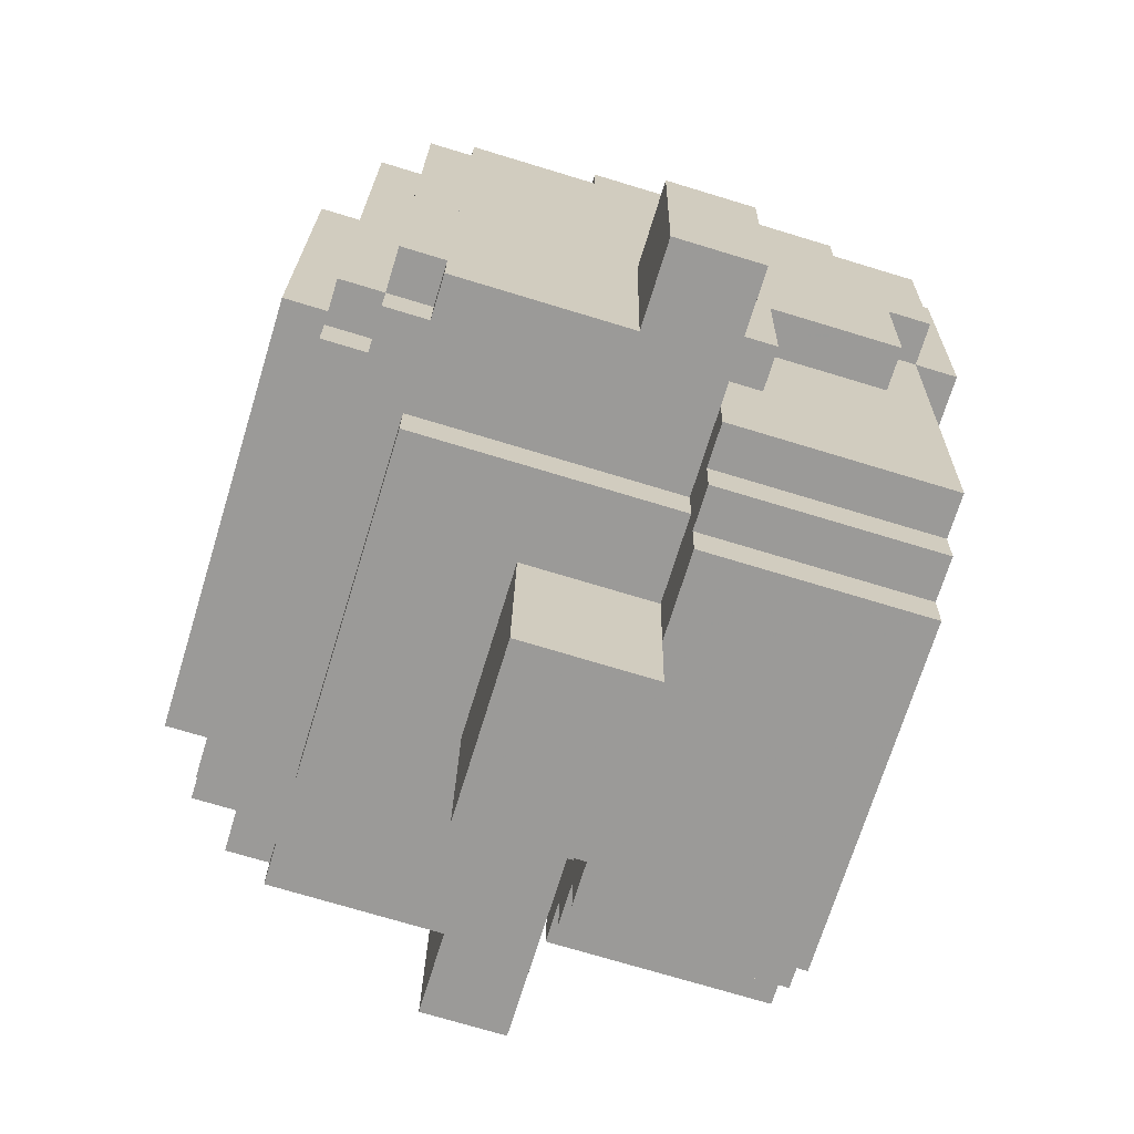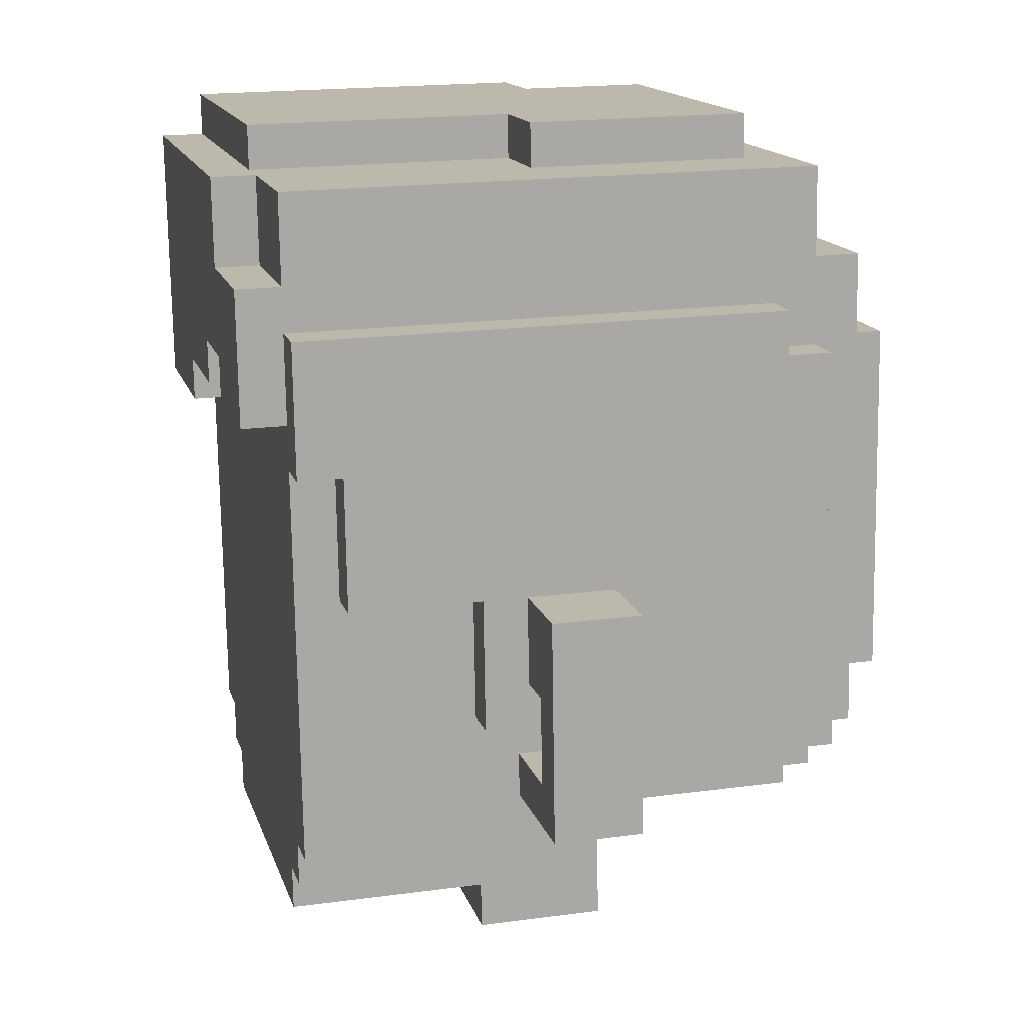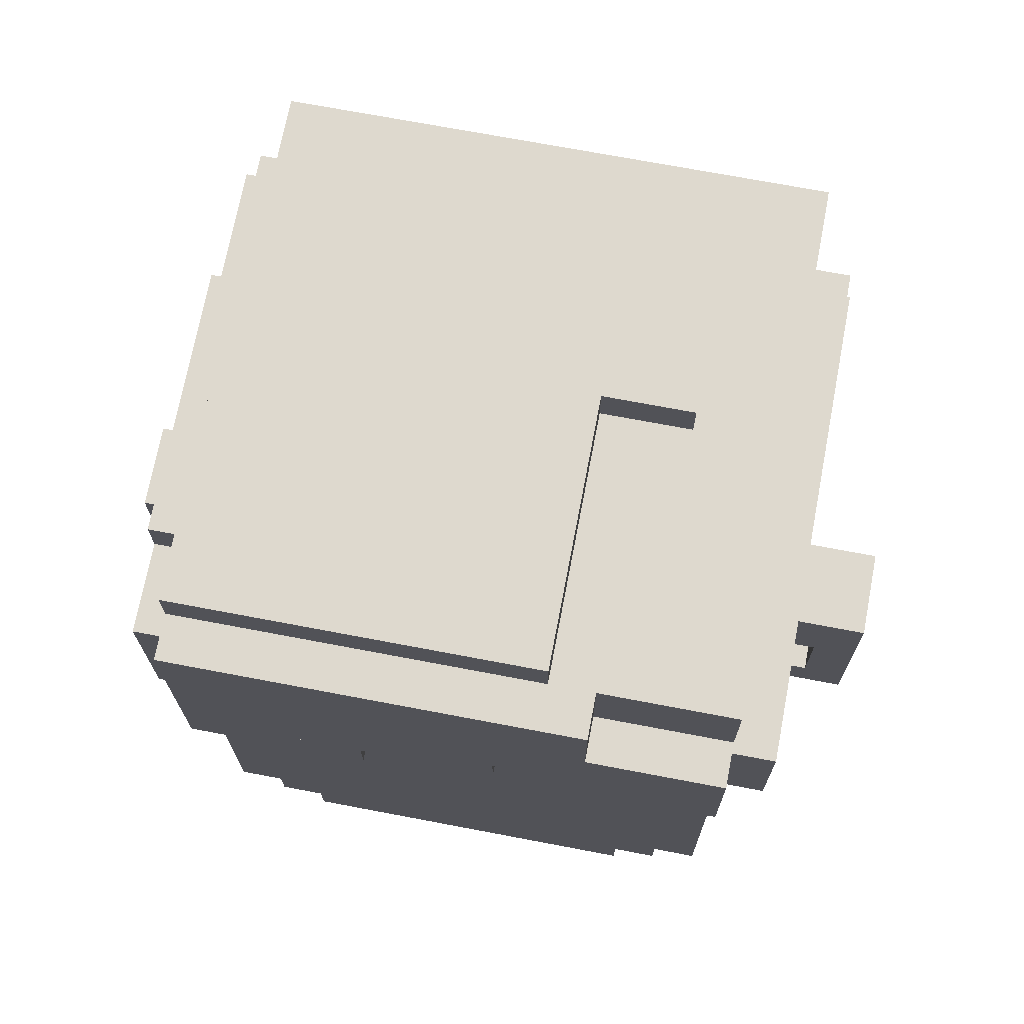
<metadata>
{"format":"obj","ext":"obj","renderer":"f3d","projection":"perspective","resolution":1024,"background":"white","views":[{"elev":-69.1,"azim":-106.9,"up":"+Y"},{"elev":14.8,"azim":75.5,"up":"+Y"},{"elev":70.5,"azim":10.8,"up":"+Y"}]}
</metadata>
<code>
g Model
v -9 30.92 0.9866
v -9 35.92 1.069
v -9 35.95 -0.9312
v -9 30.95 -1.013
f 1 2 3 4
v -7 35.85 5.068
v -7 42.85 5.183
v -7 43.01 -4.816
v -7 36.01 -4.931
f 5 6 7 8
v -7 30.95 -1.013
v -7 35.95 -0.9312
v -7 36.01 -4.931
v -7 31.01 -5.013
f 9 10 11 12
v -7 32.01 -4.996
v -7 42.01 -4.832
v -7 42.03 -5.832
v -7 32.03 -5.996
f 13 14 15 16
v -7 42.87 4.183
v -7 43.86 4.199
v -7 43.96 -1.8
v -7 42.96 -1.816
f 17 18 19 20
v -7 38.83 6.117
v -7 42.83 6.183
v -7 42.85 5.183
v -7 38.85 5.117
f 21 22 23 24
v -7 32.9 2.019
v -7 35.9 2.068
v -7 35.92 1.069
v -7 32.92 1.019
f 25 26 27 28
v -6 29.83 5.97
v -6 35.83 6.068
v -6 35.9 2.068
v -6 29.9 1.97
f 29 30 31 32
v -6 43.83 6.199
v -6 45.83 6.232
v -6 45.96 -1.767
v -6 43.96 -1.8
f 33 34 35 36
v -6 32.03 -5.996
v -6 43.03 -5.816
v -6 43.05 -6.816
v -6 32.05 -6.996
f 37 38 39 40
v -6 42.96 -1.816
v -6 44.96 -1.784
v -6 45.03 -5.783
v -6 43.03 -5.816
f 41 42 43 44
v -6 38.82 7.117
v -6 44.82 7.215
v -6 44.83 6.215
v -6 38.83 6.117
f 45 46 47 48
v -6 29.9 1.97
v -6 32.9 2.019
v -6 32.92 1.019
v -6 29.92 0.9702
f 49 50 51 52
v -6 35.83 6.068
v -6 38.83 6.117
v -6 38.85 5.117
v -6 35.85 5.068
f 53 54 55 56
v -6 31.92 1.003
v -6 33.92 1.036
v -6 33.93 0.03592
v -6 31.93 0.00315
f 57 58 59 60
v -6 42.83 6.183
v -6 43.83 6.199
v -6 43.86 4.199
v -6 42.87 4.183
f 61 62 63 64
v -6 31.01 -5.013
v -6 32.01 -4.996
v -6 32.03 -5.996
v -6 31.03 -6.012
f 65 66 67 68
v -6 42.01 -4.832
v -6 43.01 -4.816
v -6 43.03 -5.816
v -6 42.03 -5.832
f 69 70 71 72
v -5 33.05 -6.98
v -5 41.05 -6.848
v -5 41.06 -7.848
v -5 33.06 -7.979
f 73 74 75 76
v -5 28.83 5.953
v -5 29.83 5.97
v -5 29.92 0.9702
v -5 28.92 0.9539
f 77 78 79 80
v -5 31.03 -6.012
v -5 32.03 -5.996
v -5 32.05 -6.996
v -5 31.05 -7.012
f 81 82 83 84
v -4 29.92 0.9702
v -4 30.92 0.9866
v -4 31.01 -5.013
v -4 30.01 -5.029
f 85 86 87 88
v -4 27.83 5.937
v -4 28.83 5.953
v -4 28.92 0.9539
v -4 27.92 0.9375
f 89 90 91 92
v -4 44.96 -1.784
v -4 45.96 -1.767
v -4 46.01 -4.767
v -4 45.01 -4.783
f 93 94 95 96
v -2 25.92 0.9047
v -2 29.92 0.9702
v -2 29.97 -2.029
v -2 25.97 -2.095
f 97 98 99 100
v 3 39.82 7.133
v 3 40.82 7.15
v 3 40.83 6.15
v 3 39.83 6.133
f 101 102 103 104
v 8 31.92 1.003
v 8 33.92 1.036
v 8 33.93 0.03592
v 8 31.93 0.00315
f 105 106 107 108
v -8 31.93 0.00315
v -8 33.93 0.03592
v -8 33.92 1.036
v -8 31.92 1.003
f 109 110 111 112
v -2 38.83 6.117
v -2 39.83 6.133
v -2 39.82 7.133
v -2 38.82 7.117
f 113 114 115 116
v 1 39.83 6.133
v 1 40.83 6.15
v 1 40.82 7.15
v 1 39.82 7.133
f 117 118 119 120
v 2 25.97 -2.095
v 2 29.97 -2.029
v 2 29.92 0.9702
v 2 25.92 0.9047
f 121 122 123 124
v 2 44.93 0.2162
v 2 45.93 0.2326
v 2 45.83 6.232
v 2 44.83 6.215
f 125 126 127 128
v 3 42.83 6.183
v 3 44.83 6.215
v 3 44.82 7.215
v 3 42.82 7.182
f 129 130 131 132
v 4 30.01 -5.029
v 4 31.01 -5.013
v 4 30.92 0.9866
v 4 29.92 0.9702
f 133 134 135 136
v 4 45.01 -4.783
v 4 46.01 -4.767
v 4 45.93 0.2326
v 4 44.93 0.2162
f 137 138 139 140
v 4 27.92 0.9375
v 4 28.92 0.9539
v 4 28.83 5.953
v 4 27.83 5.937
f 141 142 143 144
v 5 33.06 -7.979
v 5 41.06 -7.848
v 5 41.05 -6.848
v 5 33.05 -6.98
f 145 146 147 148
v 5 28.92 0.9539
v 5 29.92 0.9702
v 5 29.83 5.97
v 5 28.83 5.953
f 149 150 151 152
v 5 31.05 -7.012
v 5 32.05 -6.996
v 5 32.03 -5.996
v 5 31.03 -6.012
f 153 154 155 156
v 6 42.03 -5.832
v 6 45.03 -5.783
v 6 44.83 6.215
v 6 41.83 6.166
f 157 158 159 160
v 6 29.9 1.97
v 6 35.9 2.068
v 6 35.83 6.068
v 6 29.83 5.97
f 161 162 163 164
v 6 32.05 -6.996
v 6 43.05 -6.816
v 6 43.03 -5.816
v 6 32.03 -5.996
f 165 166 167 168
v 6 29.92 0.9702
v 6 32.92 1.019
v 6 32.9 2.019
v 6 29.9 1.97
f 169 170 171 172
v 6 35.85 5.068
v 6 38.85 5.117
v 6 38.83 6.117
v 6 35.83 6.068
f 173 174 175 176
v 6 39.83 6.133
v 6 42.83 6.183
v 6 42.82 7.182
v 6 39.82 7.133
f 177 178 179 180
v 6 31.93 0.00315
v 6 33.93 0.03592
v 6 33.92 1.036
v 6 31.92 1.003
f 181 182 183 184
v 6 31.03 -6.012
v 6 32.03 -5.996
v 6 32.01 -4.996
v 6 31.01 -5.013
f 185 186 187 188
v 6 41.03 -5.849
v 6 42.03 -5.832
v 6 42.01 -4.832
v 6 41.01 -4.849
f 189 190 191 192
v 7 36.01 -4.931
v 7 42.01 -4.832
v 7 41.85 5.166
v 7 35.85 5.068
f 193 194 195 196
v 7 31.01 -5.013
v 7 36.01 -4.931
v 7 35.95 -0.9312
v 7 30.95 -1.013
f 197 198 199 200
v 7 32.03 -5.996
v 7 41.03 -5.849
v 7 41.01 -4.849
v 7 32.01 -4.996
f 201 202 203 204
v 7 32.92 1.019
v 7 35.92 1.069
v 7 35.9 2.068
v 7 32.9 2.019
f 205 206 207 208
v 7 38.85 5.117
v 7 41.85 5.166
v 7 41.83 6.166
v 7 38.83 6.117
f 209 210 211 212
v 9 30.95 -1.013
v 9 35.95 -0.9312
v 9 35.92 1.069
v 9 30.92 0.9866
f 213 214 215 216
v -2 25.97 -2.095
v 2 25.97 -2.095
v 2 25.92 0.9047
v -2 25.92 0.9047
f 217 218 219 220
v -4 27.92 0.9375
v 4 27.92 0.9375
v 4 27.83 5.937
v -4 27.83 5.937
f 221 222 223 224
v -5 28.92 0.9539
v -4 28.92 0.9539
v -4 28.83 5.953
v -5 28.83 5.953
f 225 226 227 228
v 4 28.92 0.9539
v 5 28.92 0.9539
v 5 28.83 5.953
v 4 28.83 5.953
f 229 230 231 232
v -4 30.01 -5.029
v 4 30.01 -5.029
v 4 29.97 -2.029
v -4 29.97 -2.029
f 233 234 235 236
v -4 29.97 -2.029
v -2 29.97 -2.029
v -2 29.92 0.9702
v -4 29.92 0.9702
f 237 238 239 240
v 2 29.97 -2.029
v 4 29.97 -2.029
v 4 29.92 0.9702
v 2 29.92 0.9702
f 241 242 243 244
v -6 29.92 0.9702
v -5 29.92 0.9702
v -5 29.83 5.97
v -6 29.83 5.97
f 245 246 247 248
v 5 29.92 0.9702
v 6 29.92 0.9702
v 6 29.83 5.97
v 5 29.83 5.97
f 249 250 251 252
v -5 31.05 -7.012
v 5 31.05 -7.012
v 5 31.01 -5.013
v -5 31.01 -5.013
f 253 254 255 256
v -7 31.01 -5.013
v -4 31.01 -5.013
v -4 30.92 0.9866
v -7 30.92 0.9866
f 257 258 259 260
v 4 31.01 -5.013
v 7 31.01 -5.013
v 7 30.92 0.9866
v 4 30.92 0.9866
f 261 262 263 264
v -9 30.95 -1.013
v -7 30.95 -1.013
v -7 30.92 0.9866
v -9 30.92 0.9866
f 265 266 267 268
v 7 30.95 -1.013
v 9 30.95 -1.013
v 9 30.92 0.9866
v 7 30.92 0.9866
f 269 270 271 272
v -6 31.03 -6.012
v -5 31.03 -6.012
v -5 31.01 -5.013
v -6 31.01 -5.013
f 273 274 275 276
v 5 31.03 -6.012
v 6 31.03 -6.012
v 6 31.01 -5.013
v 5 31.01 -5.013
f 277 278 279 280
v -6 32.05 -6.996
v -5 32.05 -6.996
v -5 32.03 -5.996
v -6 32.03 -5.996
f 281 282 283 284
v 5 32.05 -6.996
v 6 32.05 -6.996
v 6 32.03 -5.996
v 5 32.03 -5.996
f 285 286 287 288
v -7 32.03 -5.996
v -6 32.03 -5.996
v -6 32.01 -4.996
v -7 32.01 -4.996
f 289 290 291 292
v 6 32.03 -5.996
v 7 32.03 -5.996
v 7 32.01 -4.996
v 6 32.01 -4.996
f 293 294 295 296
v -5 33.06 -7.979
v 5 33.06 -7.979
v 5 33.05 -6.98
v -5 33.05 -6.98
f 297 298 299 300
v -7 32.92 1.019
v -6 32.92 1.019
v -6 32.9 2.019
v -7 32.9 2.019
f 301 302 303 304
v 6 32.92 1.019
v 7 32.92 1.019
v 7 32.9 2.019
v 6 32.9 2.019
f 305 306 307 308
v -8 33.93 0.03592
v -6 33.93 0.03592
v -6 33.92 1.036
v -8 33.92 1.036
f 309 310 311 312
v 6 33.93 0.03592
v 8 33.93 0.03592
v 8 33.92 1.036
v 6 33.92 1.036
f 313 314 315 316
v -7 35.9 2.068
v -6 35.9 2.068
v -6 35.85 5.068
v -7 35.85 5.068
f 317 318 319 320
v 6 35.9 2.068
v 7 35.9 2.068
v 7 35.85 5.068
v 6 35.85 5.068
f 321 322 323 324
v -6 38.83 6.117
v -2 38.83 6.117
v -2 38.82 7.117
v -6 38.82 7.117
f 325 326 327 328
v -7 38.85 5.117
v -6 38.85 5.117
v -6 38.83 6.117
v -7 38.83 6.117
f 329 330 331 332
v 6 38.85 5.117
v 7 38.85 5.117
v 7 38.83 6.117
v 6 38.83 6.117
f 333 334 335 336
v -2 39.83 6.133
v 1 39.83 6.133
v 1 39.82 7.133
v -2 39.82 7.133
f 337 338 339 340
v 3 39.83 6.133
v 6 39.83 6.133
v 6 39.82 7.133
v 3 39.82 7.133
f 341 342 343 344
v 1 40.83 6.15
v 3 40.83 6.15
v 3 40.82 7.15
v 1 40.82 7.15
f 345 346 347 348
v -8 31.92 1.003
v -6 31.92 1.003
v -6 31.93 0.00315
v -8 31.93 0.00315
f 349 350 351 352
v 6 31.92 1.003
v 8 31.92 1.003
v 8 31.93 0.00315
v 6 31.93 0.00315
f 353 354 355 356
v -9 35.92 1.069
v -7 35.92 1.069
v -7 35.95 -0.9312
v -9 35.95 -0.9312
f 357 358 359 360
v 7 35.92 1.069
v 9 35.92 1.069
v 9 35.95 -0.9312
v 7 35.95 -0.9312
f 361 362 363 364
v -5 41.05 -6.848
v 5 41.05 -6.848
v 5 41.06 -7.848
v -5 41.06 -7.848
f 365 366 367 368
v 6 41.01 -4.849
v 7 41.01 -4.849
v 7 41.03 -5.849
v 6 41.03 -5.849
f 369 370 371 372
v 6 41.83 6.166
v 7 41.83 6.166
v 7 42.01 -4.832
v 6 42.01 -4.832
f 373 374 375 376
v -7 42.01 -4.832
v -6 42.01 -4.832
v -6 42.03 -5.832
v -7 42.03 -5.832
f 377 378 379 380
v -6 43.03 -5.816
v 6 43.03 -5.816
v 6 43.05 -6.816
v -6 43.05 -6.816
f 381 382 383 384
v -7 42.96 -1.816
v -6 42.96 -1.816
v -6 43.01 -4.816
v -7 43.01 -4.816
f 385 386 387 388
v 3 42.82 7.182
v 6 42.82 7.182
v 6 42.83 6.183
v 3 42.83 6.183
f 389 390 391 392
v -7 42.83 6.183
v -6 42.83 6.183
v -6 42.87 4.183
v -7 42.87 4.183
f 393 394 395 396
v -7 43.86 4.199
v -6 43.86 4.199
v -6 43.96 -1.8
v -7 43.96 -1.8
f 397 398 399 400
v 4 44.83 6.215
v 6 44.83 6.215
v 6 45.03 -5.783
v 4 45.03 -5.783
f 401 402 403 404
v 2 44.83 6.215
v 4 44.83 6.215
v 4 44.93 0.2162
v 2 44.93 0.2162
f 405 406 407 408
v -6 45.01 -4.783
v 4 45.01 -4.783
v 4 45.03 -5.783
v -6 45.03 -5.783
f 409 410 411 412
v -6 44.82 7.215
v 3 44.82 7.215
v 3 44.83 6.215
v -6 44.83 6.215
f 413 414 415 416
v -6 44.96 -1.784
v -4 44.96 -1.784
v -4 45.01 -4.783
v -6 45.01 -4.783
f 417 418 419 420
v -6 45.83 6.232
v 2 45.83 6.232
v 2 45.93 0.2326
v -6 45.93 0.2326
f 421 422 423 424
v -4 45.93 0.2326
v 4 45.93 0.2326
v 4 46.01 -4.767
v -4 46.01 -4.767
f 425 426 427 428
v -6 45.93 0.2326
v -4 45.93 0.2326
v -4 45.96 -1.767
v -6 45.96 -1.767
f 429 430 431 432
v -5 41.06 -7.848
v 5 41.06 -7.848
v 5 33.06 -7.979
v -5 33.06 -7.979
f 433 434 435 436
v -6 43.05 -6.816
v 6 43.05 -6.816
v 6 41.05 -6.848
v -6 41.05 -6.848
f 437 438 439 440
v -5 33.05 -6.98
v 5 33.05 -6.98
v 5 31.05 -7.012
v -5 31.05 -7.012
f 441 442 443 444
v -6 41.05 -6.848
v -5 41.05 -6.848
v -5 32.05 -6.996
v -6 32.05 -6.996
f 445 446 447 448
v 5 41.05 -6.848
v 6 41.05 -6.848
v 6 32.05 -6.996
v 5 32.05 -6.996
f 449 450 451 452
v -6 45.03 -5.783
v 6 45.03 -5.783
v 6 43.03 -5.816
v -6 43.03 -5.816
f 453 454 455 456
v -7 42.03 -5.832
v -6 42.03 -5.832
v -6 32.03 -5.996
v -7 32.03 -5.996
f 457 458 459 460
v 6 41.03 -5.849
v 7 41.03 -5.849
v 7 32.03 -5.996
v 6 32.03 -5.996
f 461 462 463 464
v -6 32.03 -5.996
v -5 32.03 -5.996
v -5 31.03 -6.012
v -6 31.03 -6.012
f 465 466 467 468
v 5 32.03 -5.996
v 6 32.03 -5.996
v 6 31.03 -6.012
v 5 31.03 -6.012
f 469 470 471 472
v -4 31.01 -5.013
v 4 31.01 -5.013
v 4 30.01 -5.029
v -4 30.01 -5.029
f 473 474 475 476
v -4 46.01 -4.767
v 4 46.01 -4.767
v 4 45.01 -4.783
v -4 45.01 -4.783
f 477 478 479 480
v -7 32.01 -4.996
v -6 32.01 -4.996
v -6 31.01 -5.013
v -7 31.01 -5.013
f 481 482 483 484
v 6 32.01 -4.996
v 7 32.01 -4.996
v 7 31.01 -5.013
v 6 31.01 -5.013
f 485 486 487 488
v 6 42.01 -4.832
v 7 42.01 -4.832
v 7 41.01 -4.849
v 6 41.01 -4.849
f 489 490 491 492
v -7 43.01 -4.816
v -6 43.01 -4.816
v -6 42.01 -4.832
v -7 42.01 -4.832
f 493 494 495 496
v -2 29.97 -2.029
v 2 29.97 -2.029
v 2 25.97 -2.095
v -2 25.97 -2.095
f 497 498 499 500
v -6 45.96 -1.767
v -4 45.96 -1.767
v -4 44.96 -1.784
v -6 44.96 -1.784
f 501 502 503 504
v -7 43.96 -1.8
v -6 43.96 -1.8
v -6 42.96 -1.816
v -7 42.96 -1.816
f 505 506 507 508
v -9 35.95 -0.9312
v -7 35.95 -0.9312
v -7 30.95 -1.013
v -9 30.95 -1.013
f 509 510 511 512
v 7 35.95 -0.9312
v 9 35.95 -0.9312
v 9 30.95 -1.013
v 7 30.95 -1.013
f 513 514 515 516
v -4 29.92 0.9702
v -2 29.92 0.9702
v -2 27.92 0.9375
v -4 27.92 0.9375
f 517 518 519 520
v 2 29.92 0.9702
v 4 29.92 0.9702
v 4 27.92 0.9375
v 2 27.92 0.9375
f 521 522 523 524
v -5 30.92 0.9866
v -4 30.92 0.9866
v -4 28.92 0.9539
v -5 28.92 0.9539
f 525 526 527 528
v 4 30.92 0.9866
v 5 30.92 0.9866
v 5 28.92 0.9539
v 4 28.92 0.9539
f 529 530 531 532
v -6 30.92 0.9866
v -5 30.92 0.9866
v -5 29.92 0.9702
v -6 29.92 0.9702
f 533 534 535 536
v 5 30.92 0.9866
v 6 30.92 0.9866
v 6 29.92 0.9702
v 5 29.92 0.9702
f 537 538 539 540
v -7 33.92 1.036
v -6 33.92 1.036
v -6 32.92 1.019
v -7 32.92 1.019
f 541 542 543 544
v 6 33.92 1.036
v 7 33.92 1.036
v 7 32.92 1.019
v 6 32.92 1.019
f 545 546 547 548
v -8 31.93 0.00315
v -6 31.93 0.00315
v -6 33.93 0.03592
v -8 33.93 0.03592
f 549 550 551 552
v 6 31.93 0.00315
v 8 31.93 0.00315
v 8 33.93 0.03592
v 6 33.93 0.03592
f 553 554 555 556
v 2 44.93 0.2162
v 4 44.93 0.2162
v 4 45.93 0.2326
v 2 45.93 0.2326
f 557 558 559 560
v -2 25.92 0.9047
v 2 25.92 0.9047
v 2 27.92 0.9375
v -2 27.92 0.9375
f 561 562 563 564
v 8 30.92 0.9866
v 9 30.92 0.9866
v 9 35.92 1.069
v 8 35.92 1.069
f 565 566 567 568
v -9 31.92 1.003
v -8 31.92 1.003
v -8 35.92 1.069
v -9 35.92 1.069
f 569 570 571 572
v -9 30.92 0.9866
v -6 30.92 0.9866
v -6 31.92 1.003
v -9 31.92 1.003
f 573 574 575 576
v 6 30.92 0.9866
v 8 30.92 0.9866
v 8 31.92 1.003
v 6 31.92 1.003
f 577 578 579 580
v -8 33.92 1.036
v -7 33.92 1.036
v -7 35.92 1.069
v -8 35.92 1.069
f 581 582 583 584
v 7 33.92 1.036
v 8 33.92 1.036
v 8 35.92 1.069
v 7 35.92 1.069
f 585 586 587 588
v -7 32.9 2.019
v -6 32.9 2.019
v -6 35.9 2.068
v -7 35.9 2.068
f 589 590 591 592
v 6 32.9 2.019
v 7 32.9 2.019
v 7 35.9 2.068
v 6 35.9 2.068
f 593 594 595 596
v -7 42.87 4.183
v -6 42.87 4.183
v -6 43.86 4.199
v -7 43.86 4.199
f 597 598 599 600
v -7 35.85 5.068
v -6 35.85 5.068
v -6 38.85 5.117
v -7 38.85 5.117
f 601 602 603 604
v 6 35.85 5.068
v 7 35.85 5.068
v 7 38.85 5.117
v 6 38.85 5.117
f 605 606 607 608
v -6 29.83 5.97
v 6 29.83 5.97
v 6 38.83 6.117
v -6 38.83 6.117
f 609 610 611 612
v -4 27.83 5.937
v 4 27.83 5.937
v 4 29.83 5.97
v -4 29.83 5.97
f 613 614 615 616
v -2 38.83 6.117
v 7 38.83 6.117
v 7 39.83 6.133
v -2 39.83 6.133
f 617 618 619 620
v -6 44.83 6.215
v 2 44.83 6.215
v 2 45.83 6.232
v -6 45.83 6.232
f 621 622 623 624
v 3 42.83 6.183
v 6 42.83 6.183
v 6 44.83 6.215
v 3 44.83 6.215
f 625 626 627 628
v -7 38.83 6.117
v -6 38.83 6.117
v -6 42.83 6.183
v -7 42.83 6.183
f 629 630 631 632
v 1 39.83 6.133
v 3 39.83 6.133
v 3 40.83 6.15
v 1 40.83 6.15
f 633 634 635 636
v 6 39.83 6.133
v 7 39.83 6.133
v 7 41.83 6.166
v 6 41.83 6.166
f 637 638 639 640
v -5 28.83 5.953
v -4 28.83 5.953
v -4 29.83 5.97
v -5 29.83 5.97
f 641 642 643 644
v 4 28.83 5.953
v 5 28.83 5.953
v 5 29.83 5.97
v 4 29.83 5.97
f 645 646 647 648
v -6 39.82 7.133
v 1 39.82 7.133
v 1 44.82 7.215
v -6 44.82 7.215
f 649 650 651 652
v 1 40.82 7.15
v 6 40.82 7.15
v 6 42.82 7.182
v 1 42.82 7.182
f 653 654 655 656
v -6 38.82 7.117
v -2 38.82 7.117
v -2 39.82 7.133
v -6 39.82 7.133
f 657 658 659 660
v 1 42.82 7.182
v 3 42.82 7.182
v 3 44.82 7.215
v 1 44.82 7.215
f 661 662 663 664
v 3 39.82 7.133
v 6 39.82 7.133
v 6 40.82 7.15
v 3 40.82 7.15
f 665 666 667 668

</code>
